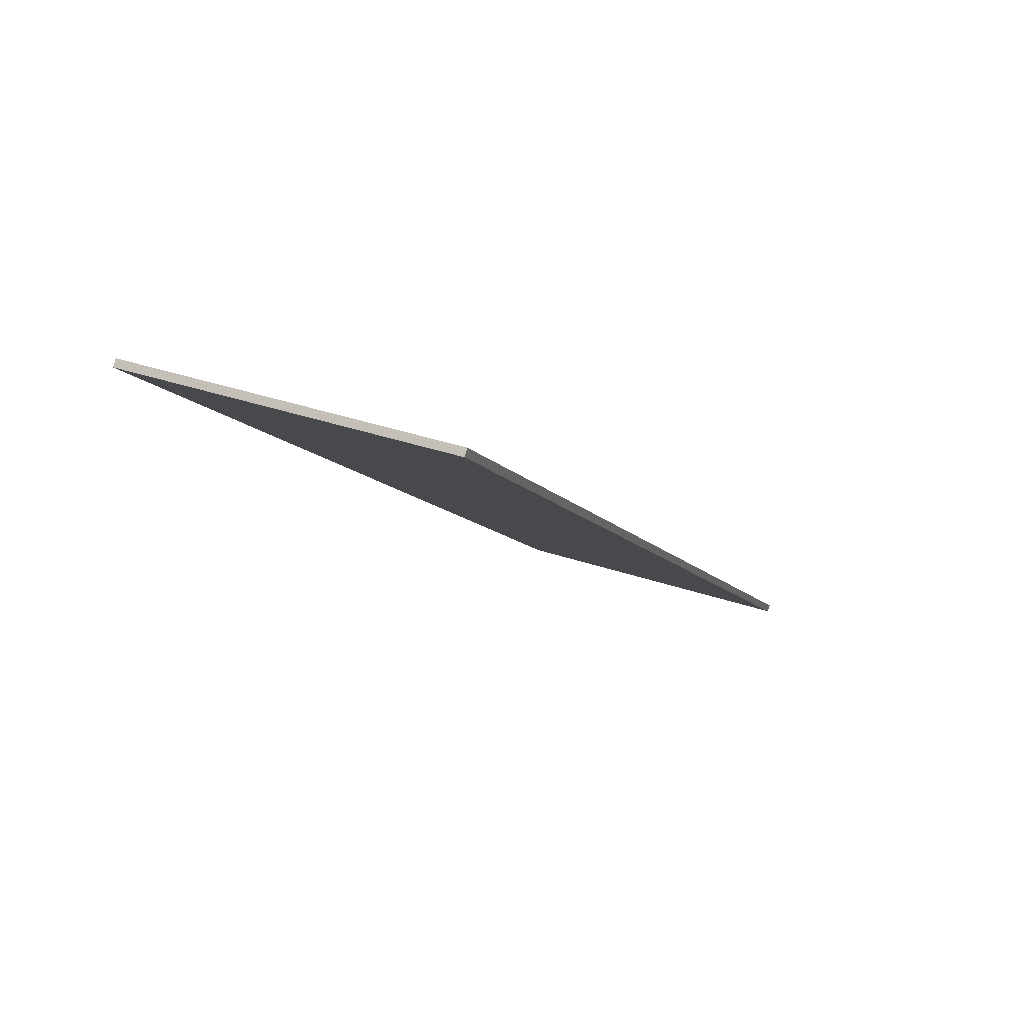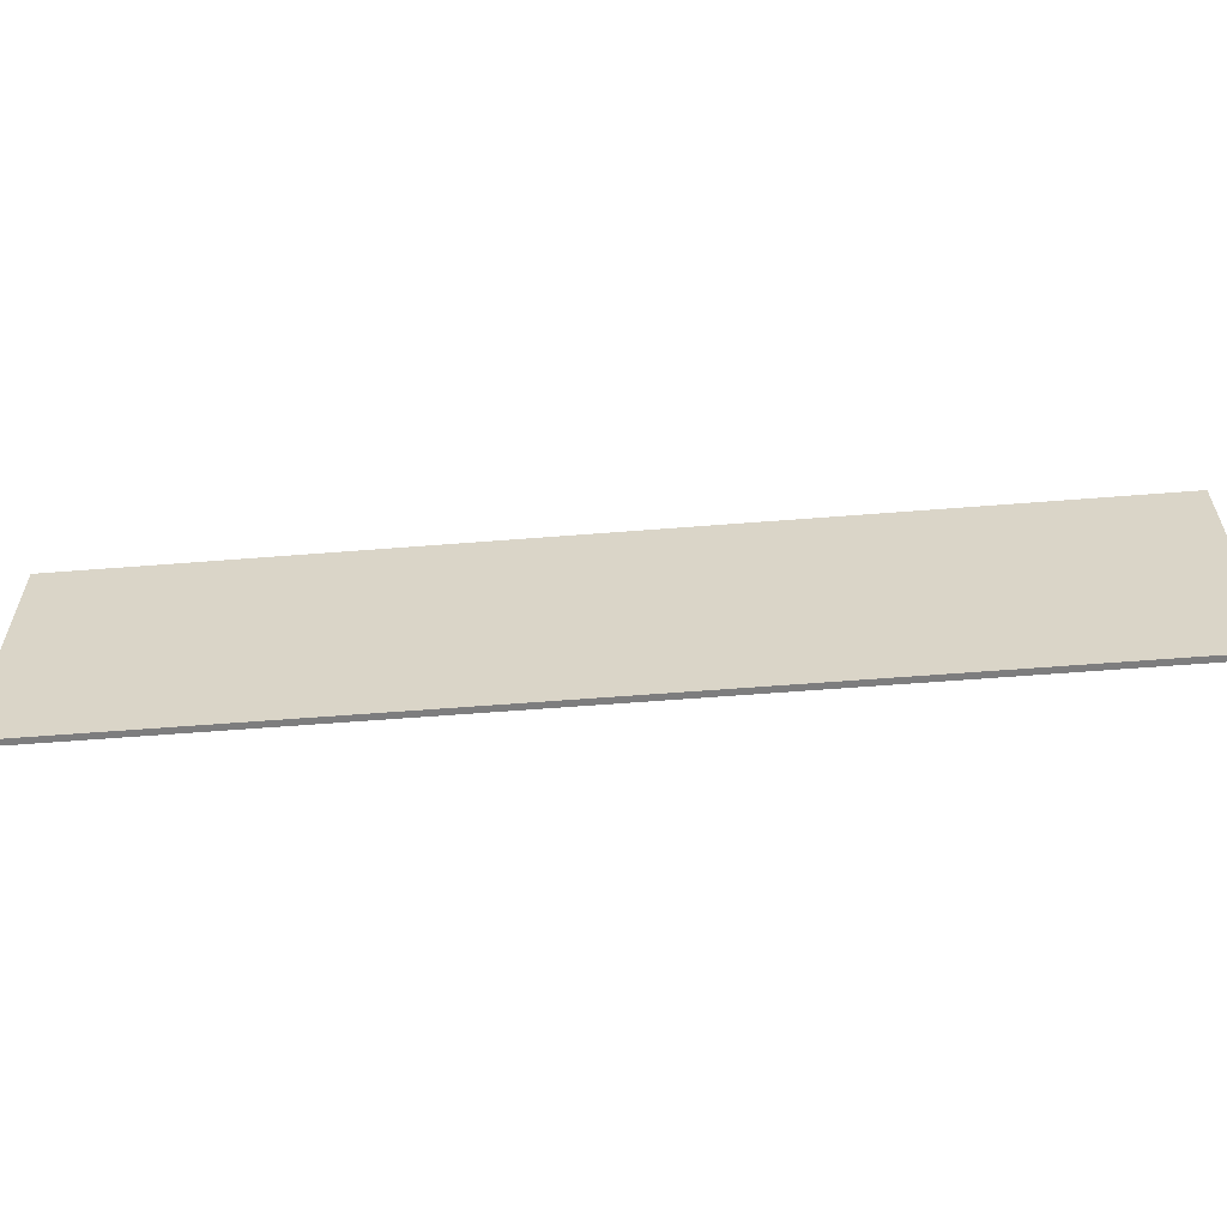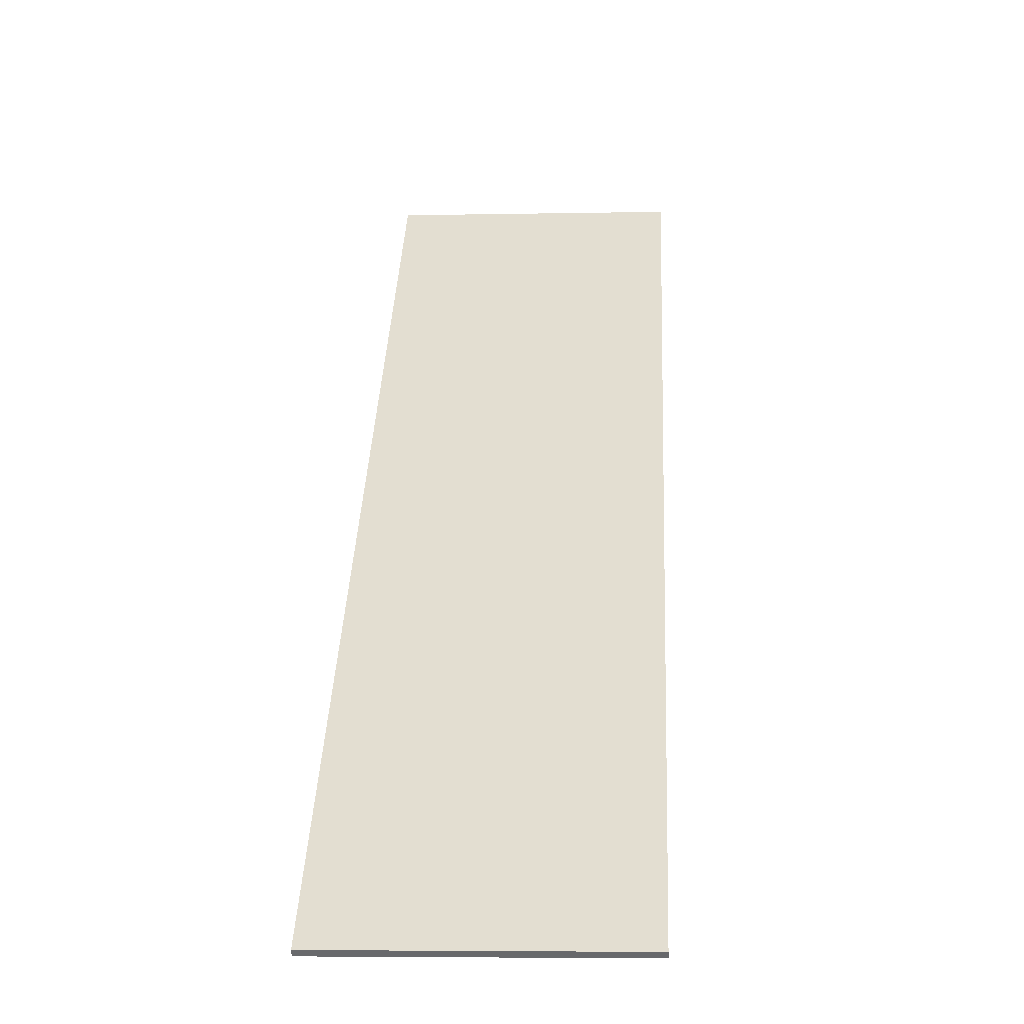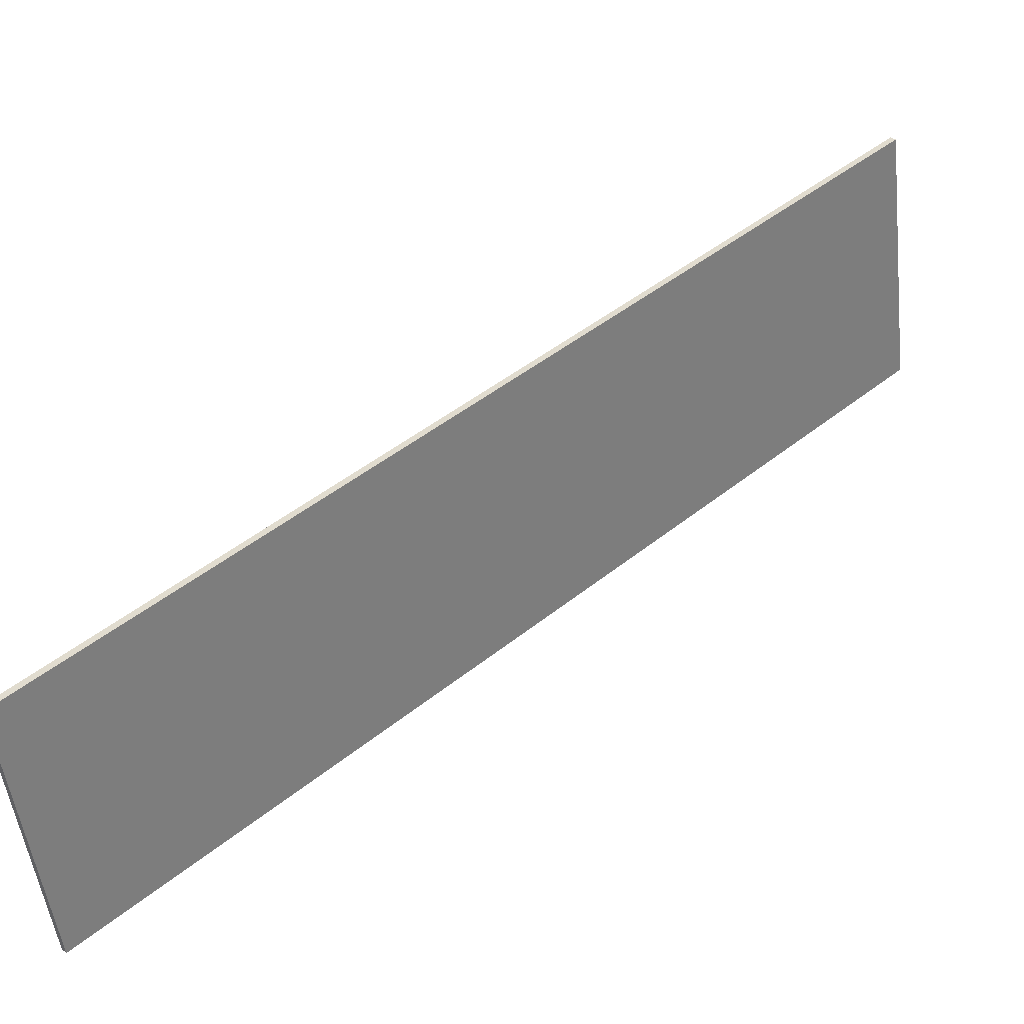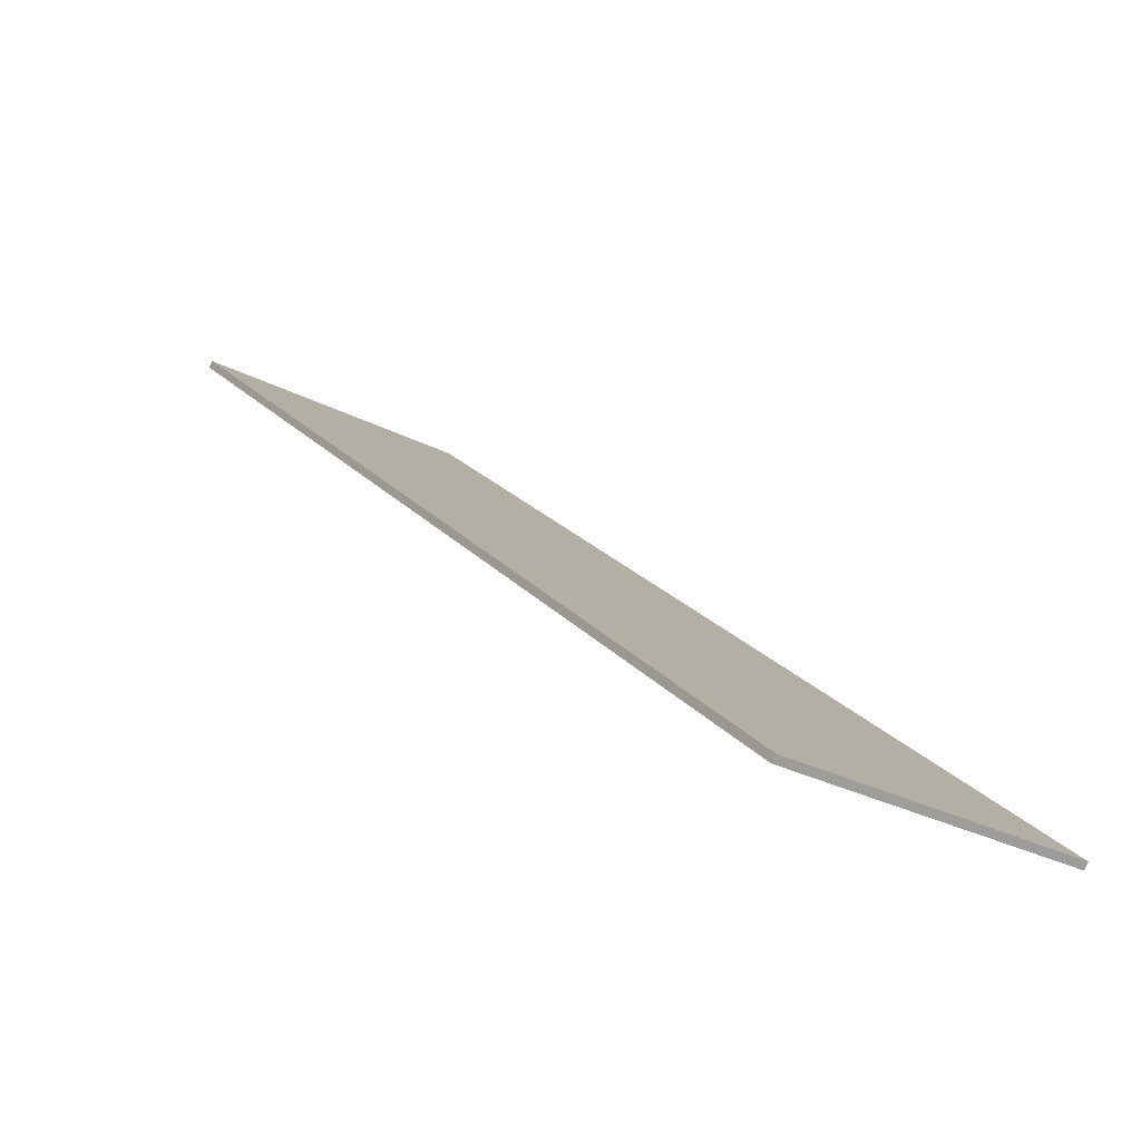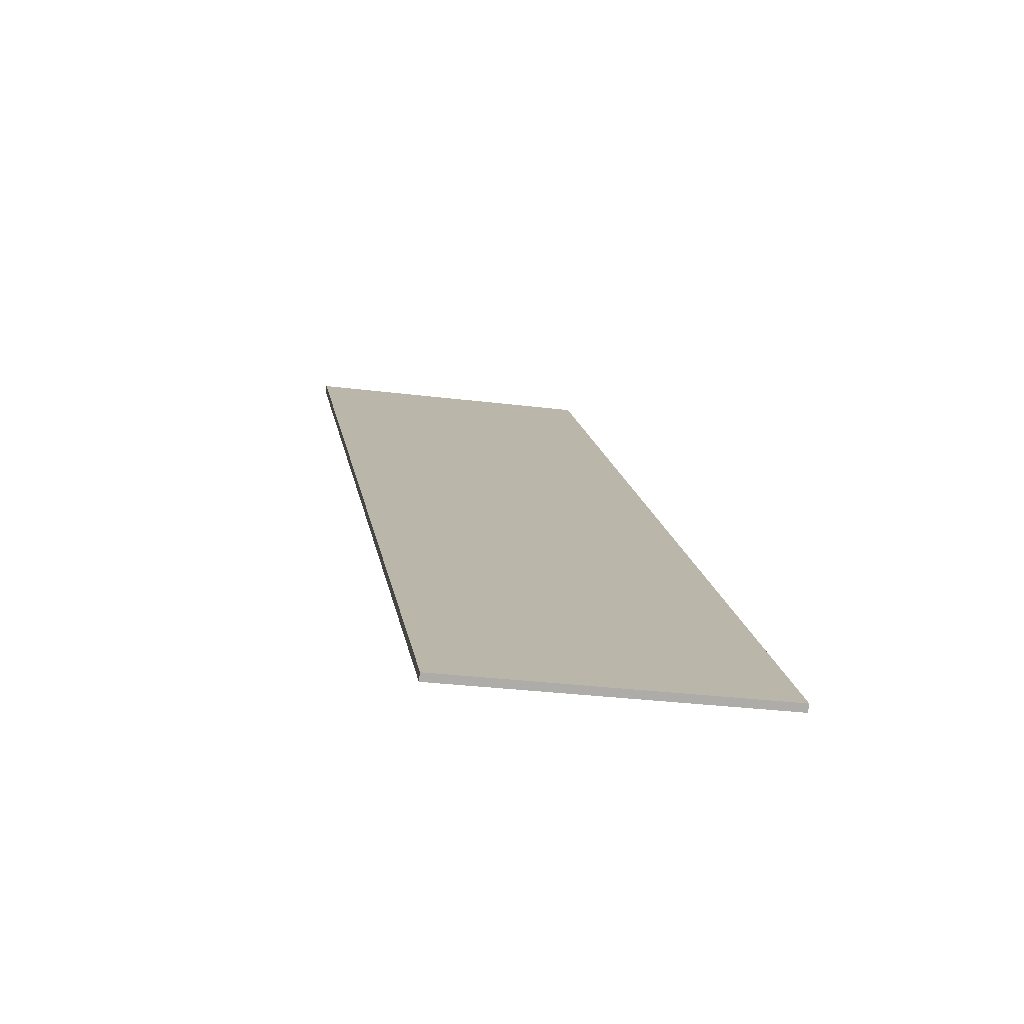
<metadata>
{"format":"obj","ext":"obj","renderer":"f3d","projection":"perspective","resolution":1024,"background":"white","views":[{"elev":36.9,"azim":-66.4,"up":"+Y"},{"elev":-59.2,"azim":-38.0,"up":"+Z"},{"elev":-5.6,"azim":93.5,"up":"+Y"},{"elev":-52.0,"azim":-173.3,"up":"+Y"},{"elev":-29.9,"azim":53.2,"up":"+Y"},{"elev":-29.5,"azim":79.4,"up":"+Y"}]}
</metadata>
<code>
o _0AD_BANNER_EMIRATES_01_SUB0_Scene
v 216.7 938.8 -8.309
v 216.7 938.8 -12.34
v 216.8 938.8 -12.34
v 216.8 938.8 -8.309
v 228.2 928.2 -8.309
v 228.2 928.2 -12.34
v 228.3 928.2 -8.309
v 228.3 928.2 -12.34
f 1 3 2
f 3 1 4
f 2 6 5
f 2 5 1
f 7 6 8
f 6 7 5
f 8 3 4
f 8 4 7
f 1 5 4
f 7 4 5
f 2 8 6
f 8 2 3

</code>
